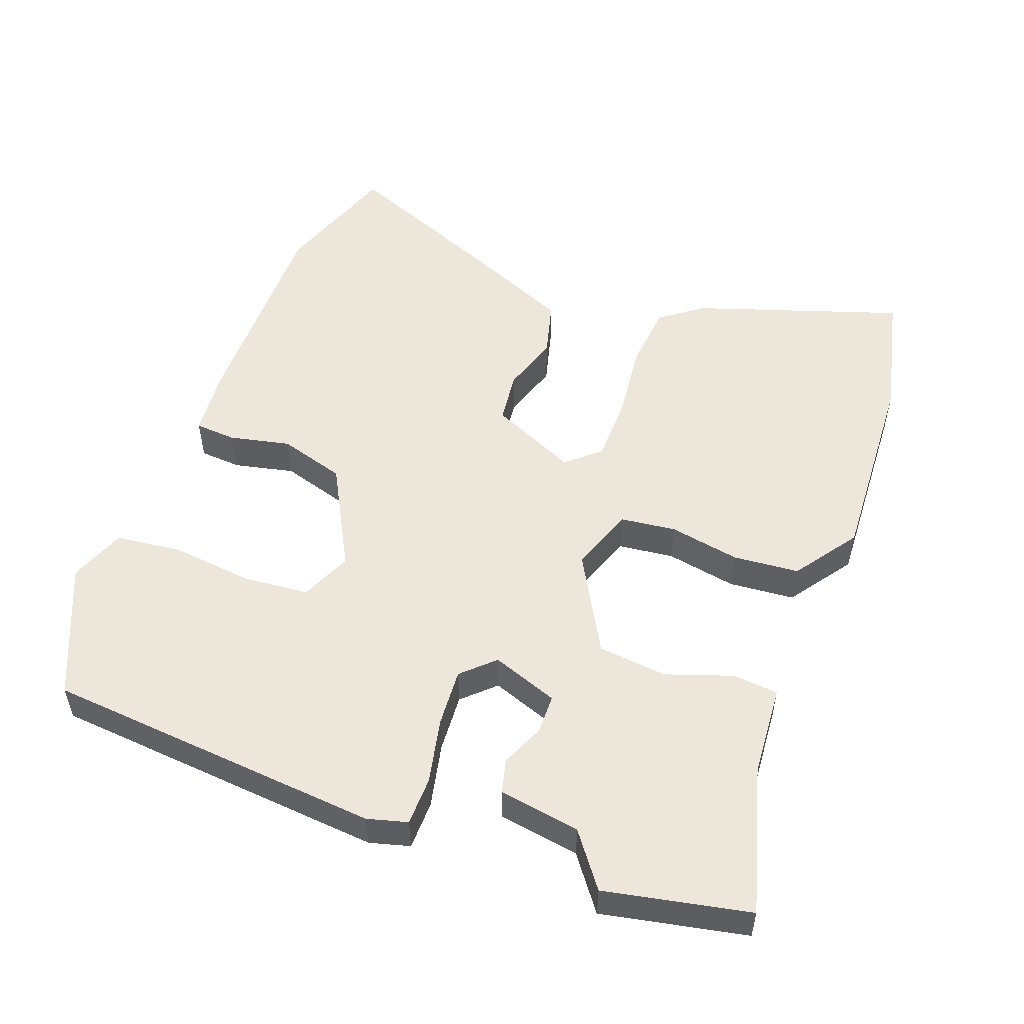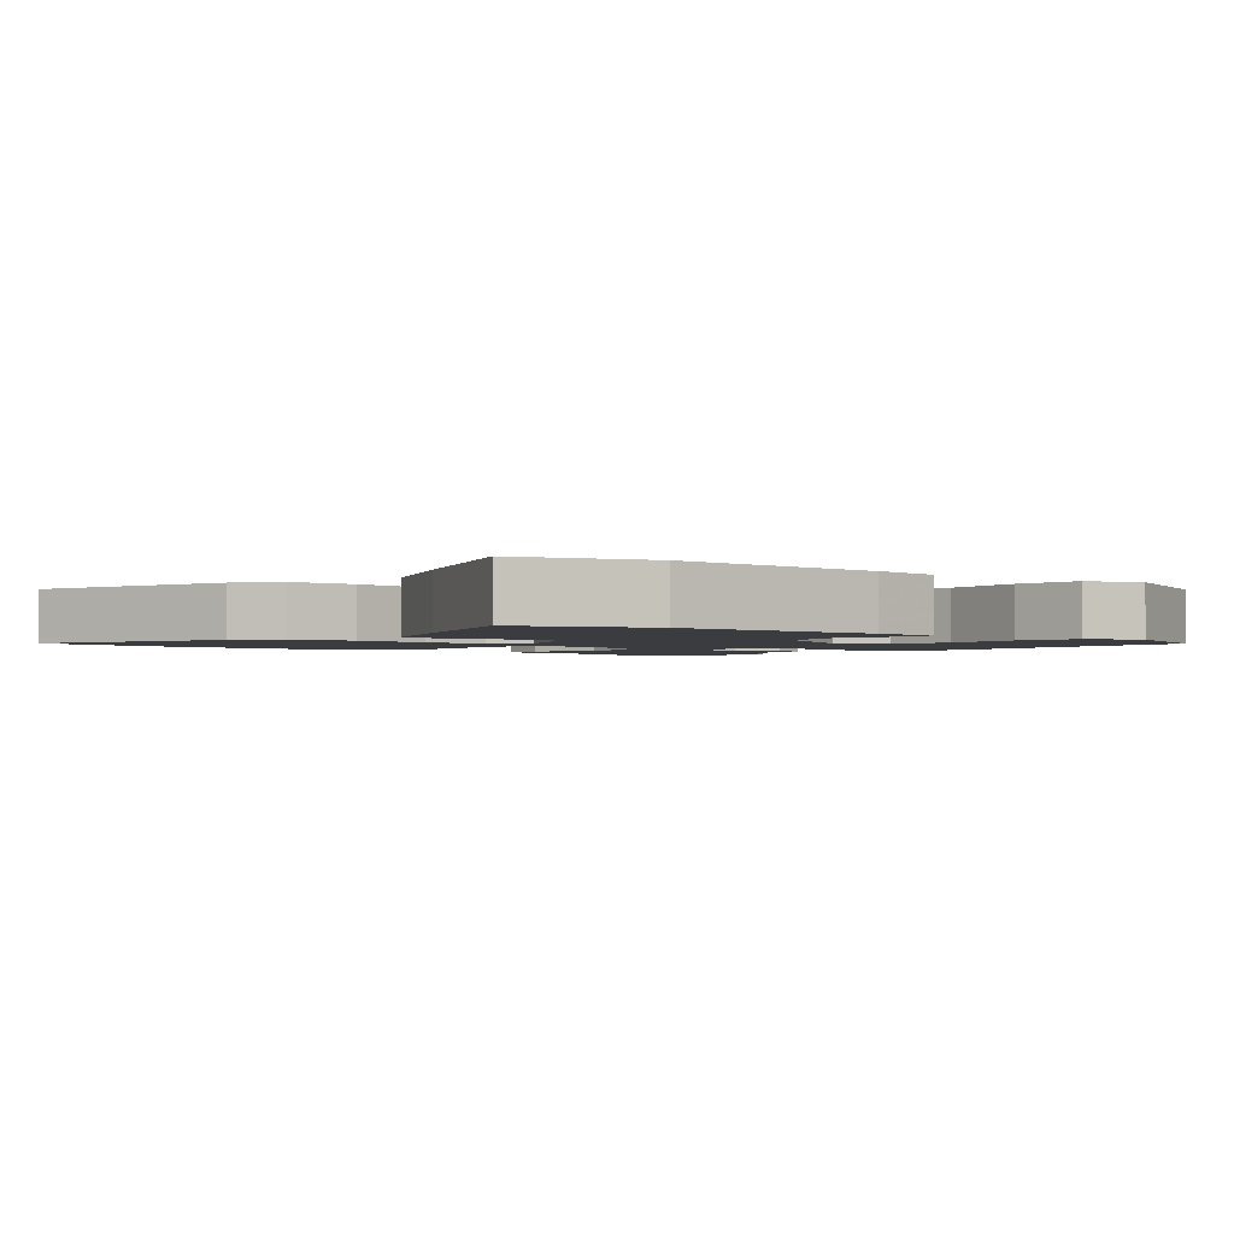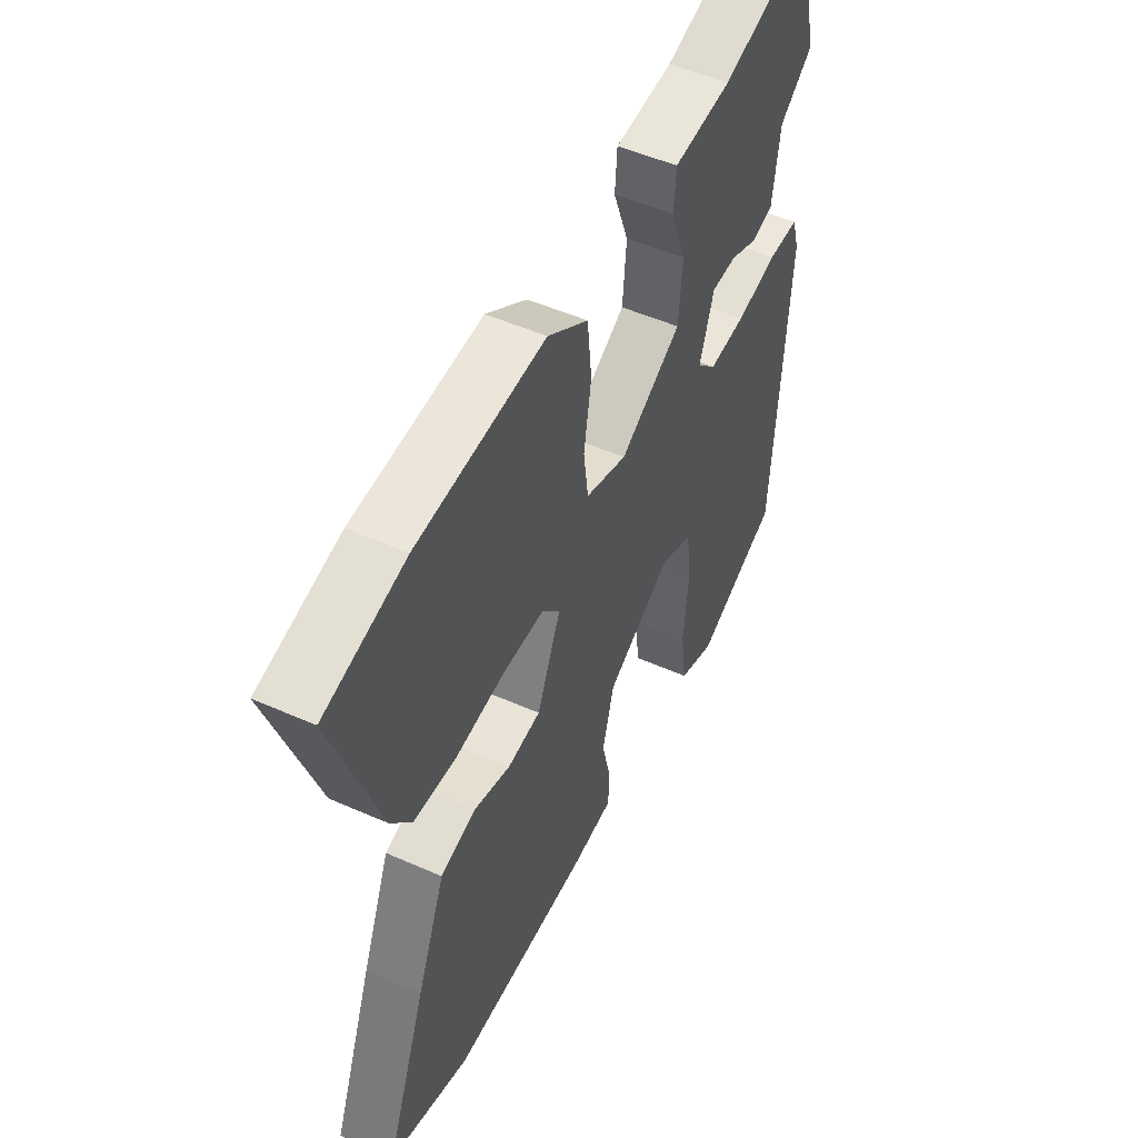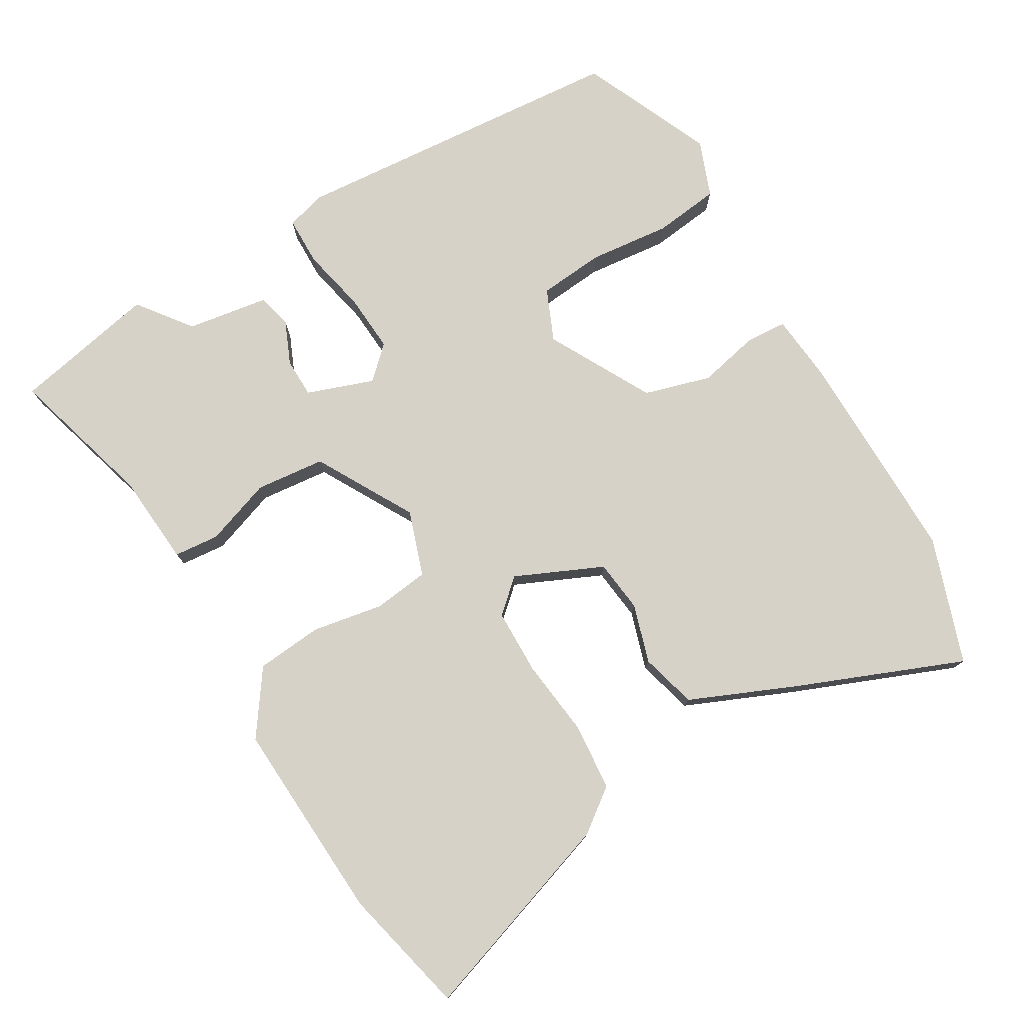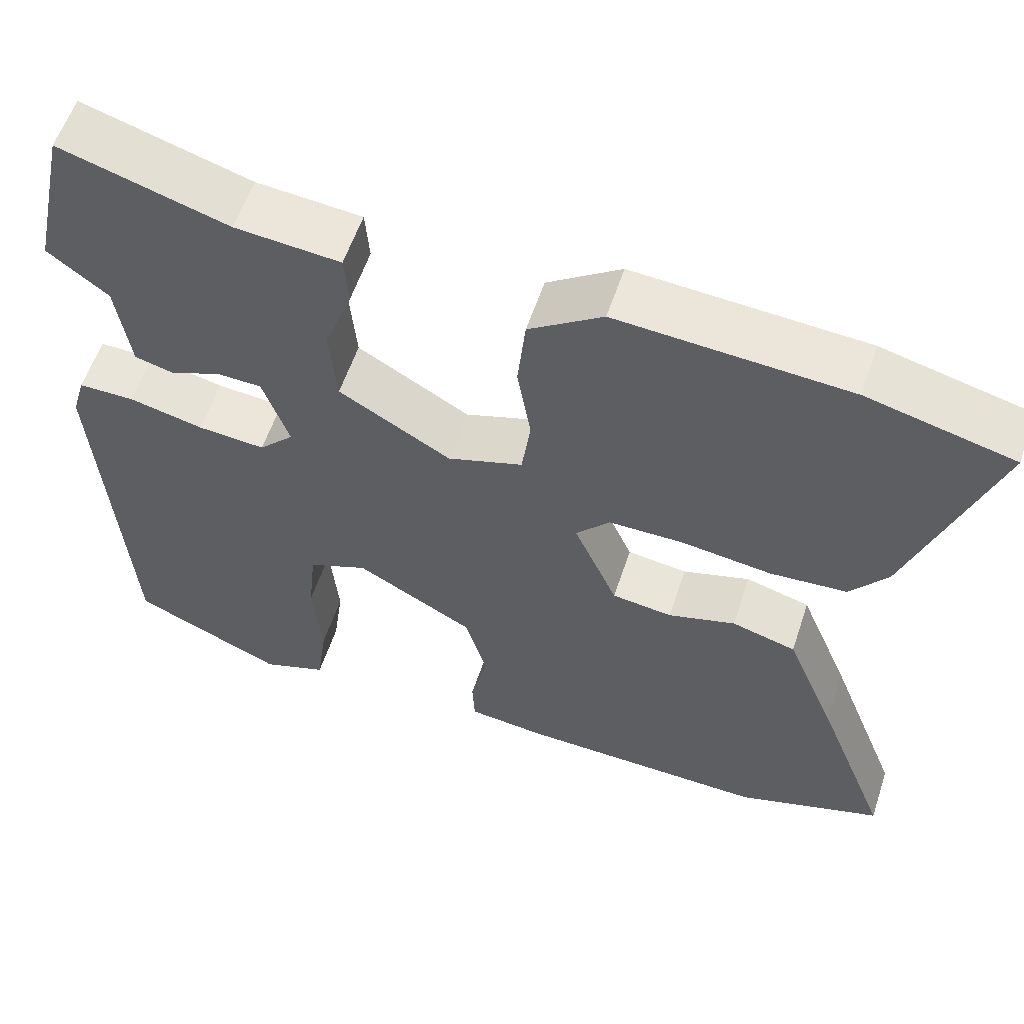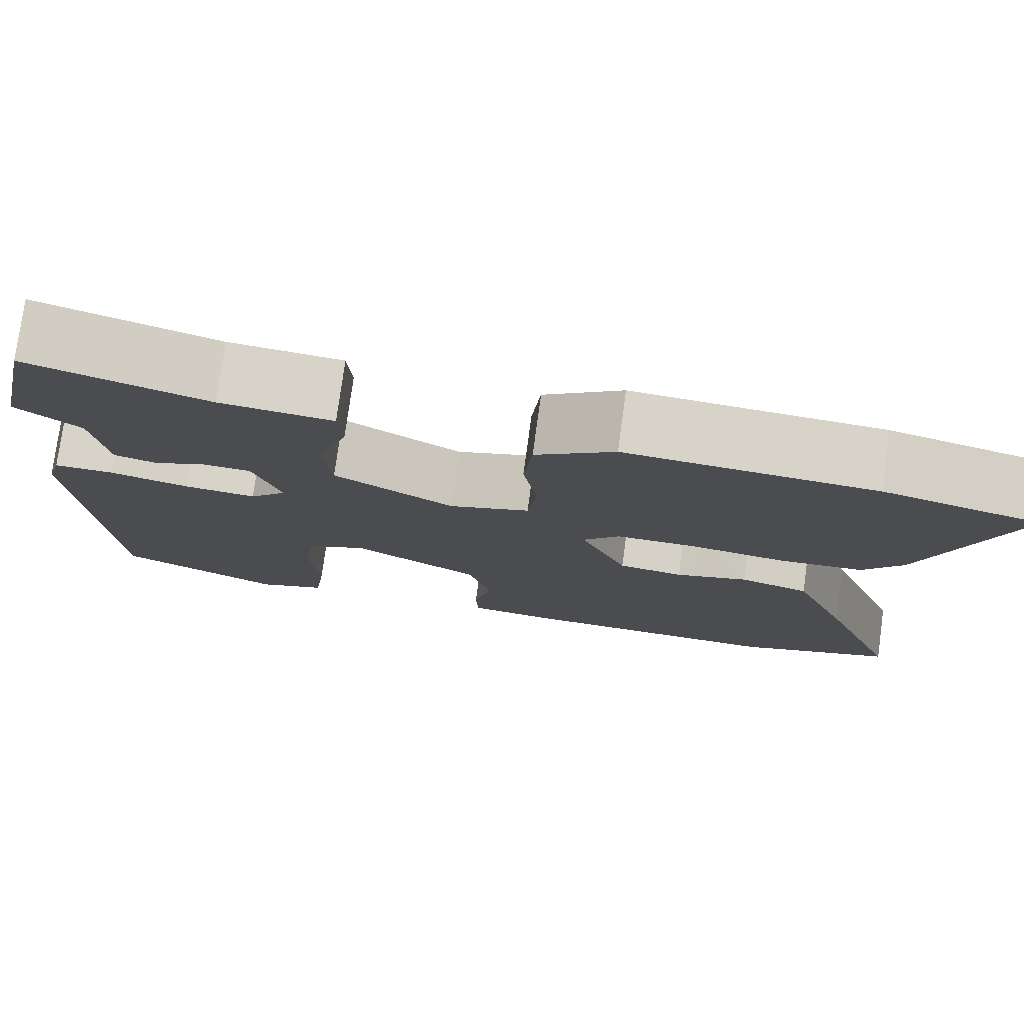
<metadata>
{"format":"obj","ext":"obj","renderer":"f3d","projection":"perspective","resolution":1024,"background":"white","views":[{"elev":52.7,"azim":-68.6,"up":"+Y"},{"elev":-2.1,"azim":140.9,"up":"+Y"},{"elev":50.7,"azim":115.9,"up":"+Z"},{"elev":77.3,"azim":60.3,"up":"+Y"},{"elev":57.7,"azim":18.3,"up":"+Z"},{"elev":77.1,"azim":7.8,"up":"+Z"}]}
</metadata>
<code>
v -0.511 0.07 -0.463
v -0.544 0.07 0.029
v -0.527 0.07 0.087
v -0.456 0.07 0.087
v -0.362 0.07 0.065
v -0.277 0.07 0.058
v -0.233 0.07 0.103
v -0.266 0.07 0.2
v -0.323 0.07 0.202
v -0.386 0.07 0.176
v -0.436 0.07 0.189
v -0.453 0.07 0.308
v -0.529 0.07 0.367
v -0.483 0.07 0.576
v -0.271 0.07 0.512
v -0.138 0.07 0.5
v -0.133 0.07 0.434
v -0.168 0.07 0.338
v -0.159 0.07 0.237
v -0.018 0.07 0.155
v 0.077 0.07 0.186
v 0.088 0.07 0.267
v 0.071 0.07 0.37
v 0.081 0.07 0.466
v 0.174 0.07 0.529
v 0.466 0.07 0.509
v 0.65 0.07 0.463
v 0.545 0.07 0.164
v 0.498 0.07 0.103
v 0.401 0.07 0.096
v 0.288 0.07 0.111
v 0.193 0.07 0.111
v 0.15 0.07 0.064
v 0.205 0.07 -0.063
v 0.281 0.07 -0.073
v 0.366 0.07 -0.048
v 0.447 0.07 -0.071
v 0.511 0.07 -0.226
v 0.604 0.07 -0.466
v 0.421 0.07 -0.526
v 0.107 0.07 -0.518
v 0.007 0.07 -0.507
v 0.004 0.07 -0.447
v 0.025 0.07 -0.359
v -0.002 0.07 -0.262
v -0.151 0.07 -0.179
v -0.226 0.07 -0.21
v -0.236 0.07 -0.306
v -0.225 0.07 -0.424
v -0.238 0.07 -0.52
v -0.32 0.07 -0.55
v -0.511 0 -0.463
v -0.544 0 0.029
v -0.527 0 0.087
v -0.456 0 0.087
v -0.362 0 0.065
v -0.277 0 0.058
v -0.233 0 0.103
v -0.266 0 0.2
v -0.323 0 0.202
v -0.386 0 0.176
v -0.436 0 0.189
v -0.453 0 0.308
v -0.529 0 0.367
v -0.483 0 0.576
v -0.271 0 0.512
v -0.138 0 0.5
v -0.133 0 0.434
v -0.168 0 0.338
v -0.159 0 0.237
v -0.018 0 0.155
v 0.077 0 0.186
v 0.088 0 0.267
v 0.071 0 0.37
v 0.081 0 0.466
v 0.174 0 0.529
v 0.466 0 0.509
v 0.65 0 0.463
v 0.545 0 0.164
v 0.498 0 0.103
v 0.401 0 0.096
v 0.288 0 0.111
v 0.193 0 0.111
v 0.15 0 0.064
v 0.205 0 -0.063
v 0.281 0 -0.073
v 0.366 0 -0.048
v 0.447 0 -0.071
v 0.511 0 -0.226
v 0.604 0 -0.466
v 0.421 0 -0.526
v 0.107 0 -0.518
v 0.007 0 -0.507
v 0.004 0 -0.447
v 0.025 0 -0.359
v -0.002 0 -0.262
v -0.151 0 -0.179
v -0.226 0 -0.21
v -0.236 0 -0.306
v -0.225 0 -0.424
v -0.238 0 -0.52
v -0.32 0 -0.55
f 3 4 5
f 2 3 5
f 1 2 5
f 51 1 5
f 50 51 5
f 49 50 5
f 48 49 5
f 47 48 5 6
f 46 47 6 7
f 45 46 7
f 42 43 44
f 41 42 44
f 40 41 44
f 39 40 44
f 38 39 44
f 37 38 44
f 36 37 44
f 35 36 44
f 34 35 44 45
f 45 7 8
f 34 45 8
f 33 34 8
f 29 30 31
f 28 29 31
f 27 28 31
f 26 27 31
f 25 26 31
f 24 25 31
f 23 24 31
f 22 23 31
f 21 22 31 32
f 20 21 32 33
f 15 16 17 18
f 15 18 19
f 14 15 19
f 13 14 19
f 12 13 19
f 9 10 11 12
f 8 9 12 19
f 20 33 8
f 8 19 20
f 56 55 54
f 56 54 53
f 56 53 52
f 56 52 102
f 56 102 101
f 56 101 100
f 56 100 99
f 57 56 99 98
f 58 57 98 97
f 58 97 96
f 95 94 93
f 95 93 92
f 95 92 91
f 95 91 90
f 95 90 89
f 95 89 88
f 95 88 87
f 95 87 86
f 96 95 86 85
f 59 58 96
f 59 96 85
f 59 85 84
f 82 81 80
f 82 80 79
f 82 79 78
f 82 78 77
f 82 77 76
f 82 76 75
f 82 75 74
f 82 74 73
f 83 82 73 72
f 84 83 72 71
f 69 68 67 66
f 70 69 66
f 70 66 65
f 70 65 64
f 70 64 63
f 63 62 61 60
f 70 63 60 59
f 59 84 71
f 71 70 59
f 1 52 53 2
f 2 53 54 3
f 3 54 55 4
f 4 55 56 5
f 5 56 57 6
f 6 57 58 7
f 7 58 59 8
f 8 59 60 9
f 9 60 61 10
f 10 61 62 11
f 11 62 63 12
f 12 63 64 13
f 13 64 65 14
f 14 65 66 15
f 15 66 67 16
f 16 67 68 17
f 17 68 69 18
f 18 69 70 19
f 19 70 71 20
f 20 71 72 21
f 21 72 73 22
f 22 73 74 23
f 23 74 75 24
f 24 75 76 25
f 25 76 77 26
f 26 77 78 27
f 27 78 79 28
f 28 79 80 29
f 29 80 81 30
f 30 81 82 31
f 31 82 83 32
f 32 83 84 33
f 33 84 85 34
f 34 85 86 35
f 35 86 87 36
f 36 87 88 37
f 37 88 89 38
f 38 89 90 39
f 39 90 91 40
f 40 91 92 41
f 41 92 93 42
f 42 93 94 43
f 43 94 95 44
f 44 95 96 45
f 45 96 97 46
f 46 97 98 47
f 47 98 99 48
f 48 99 100 49
f 49 100 101 50
f 50 101 102 51
f 51 102 52 1

</code>
